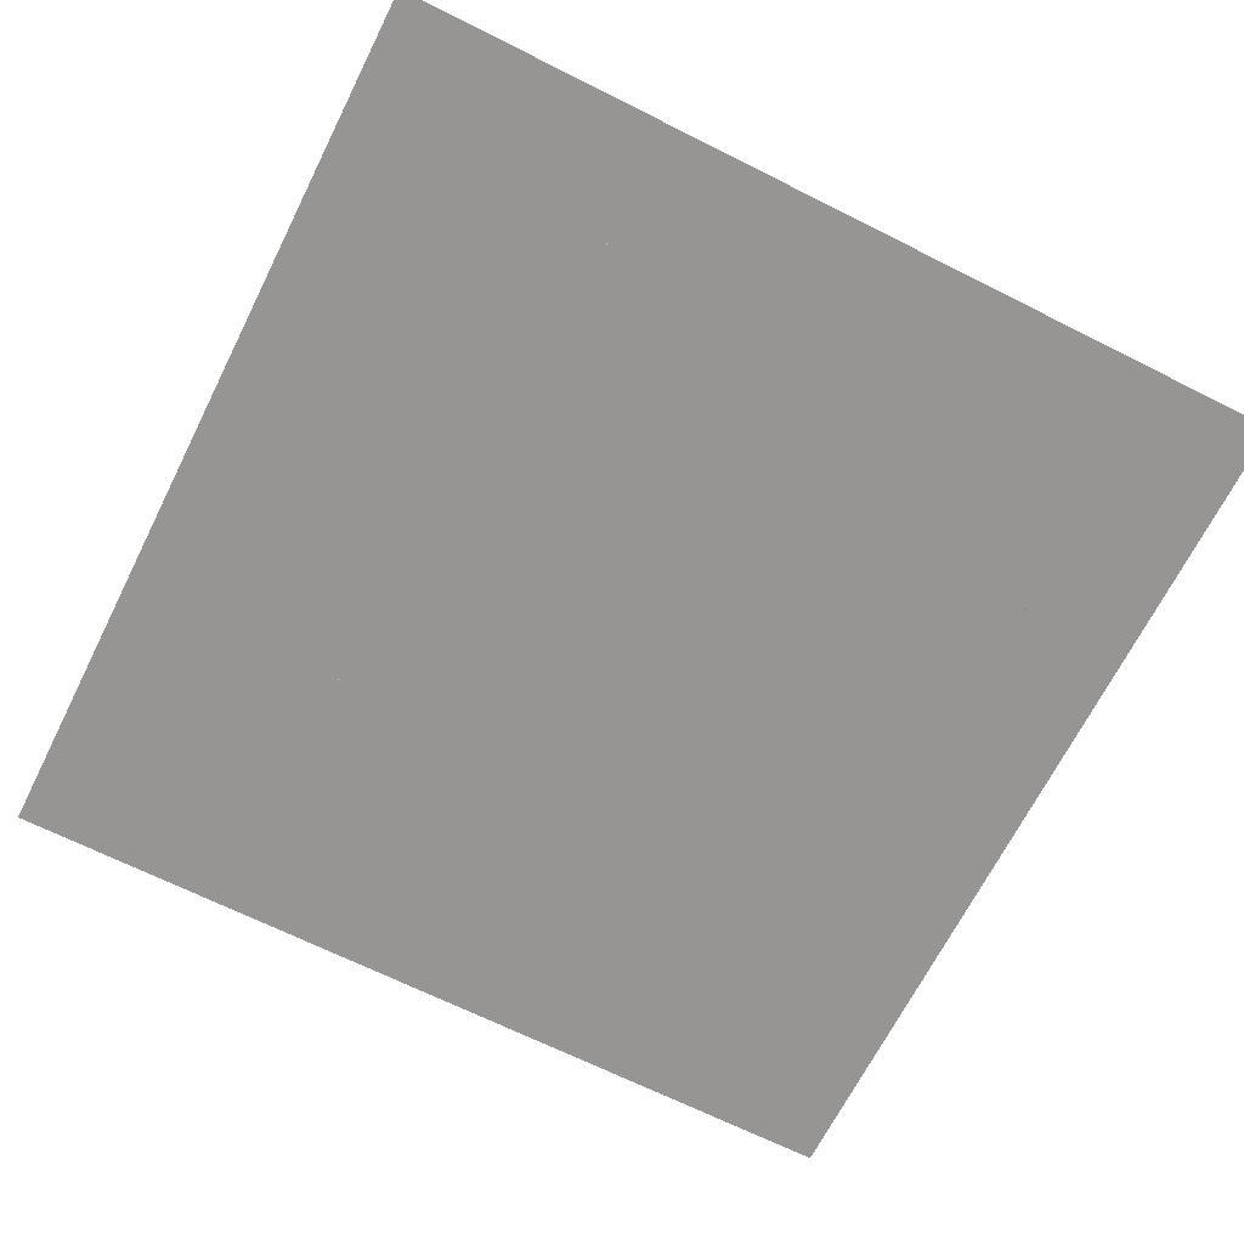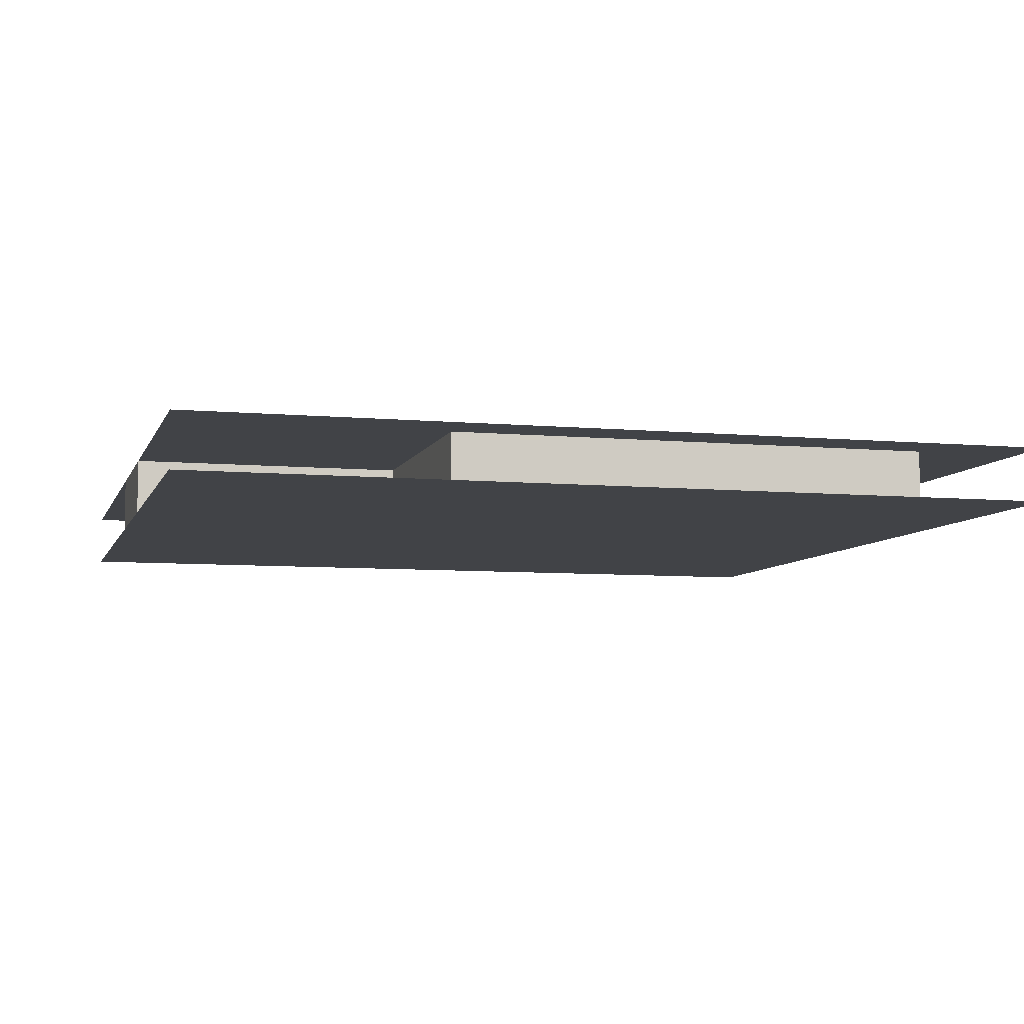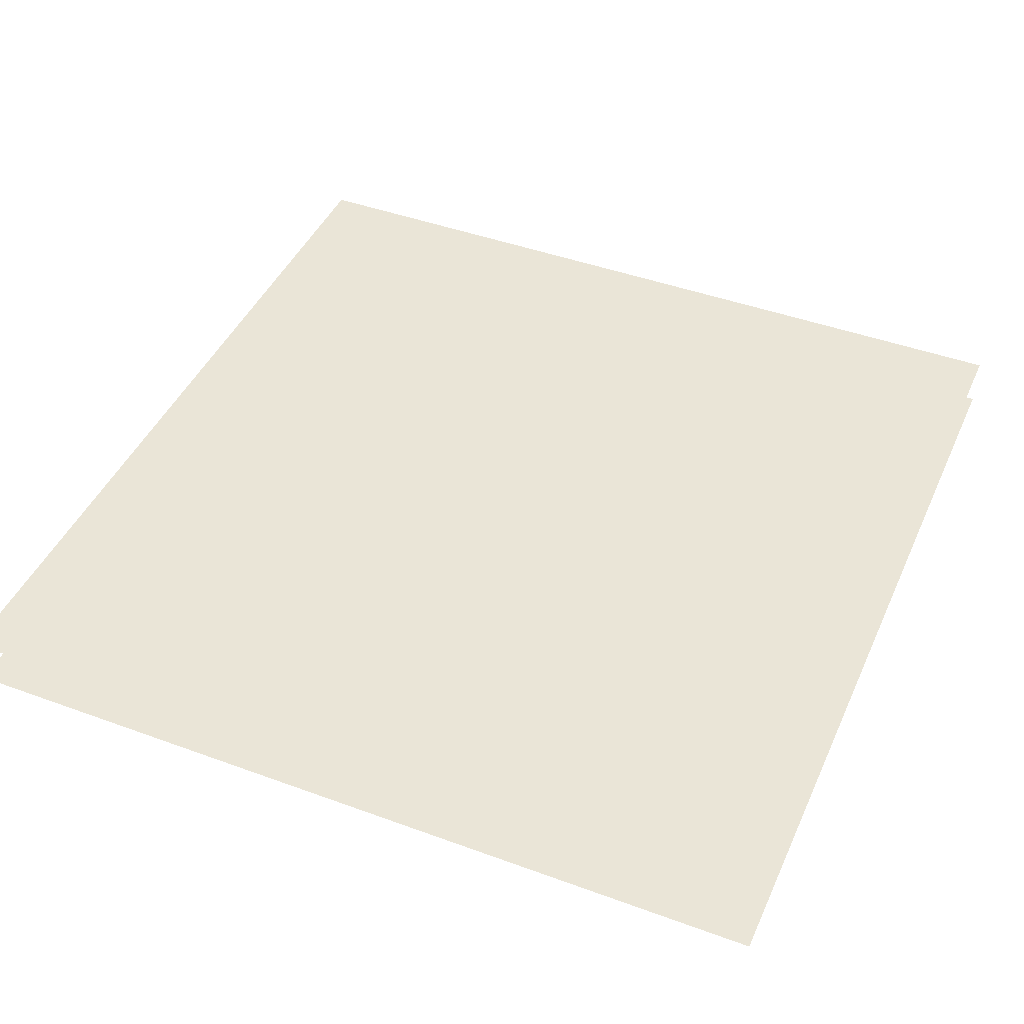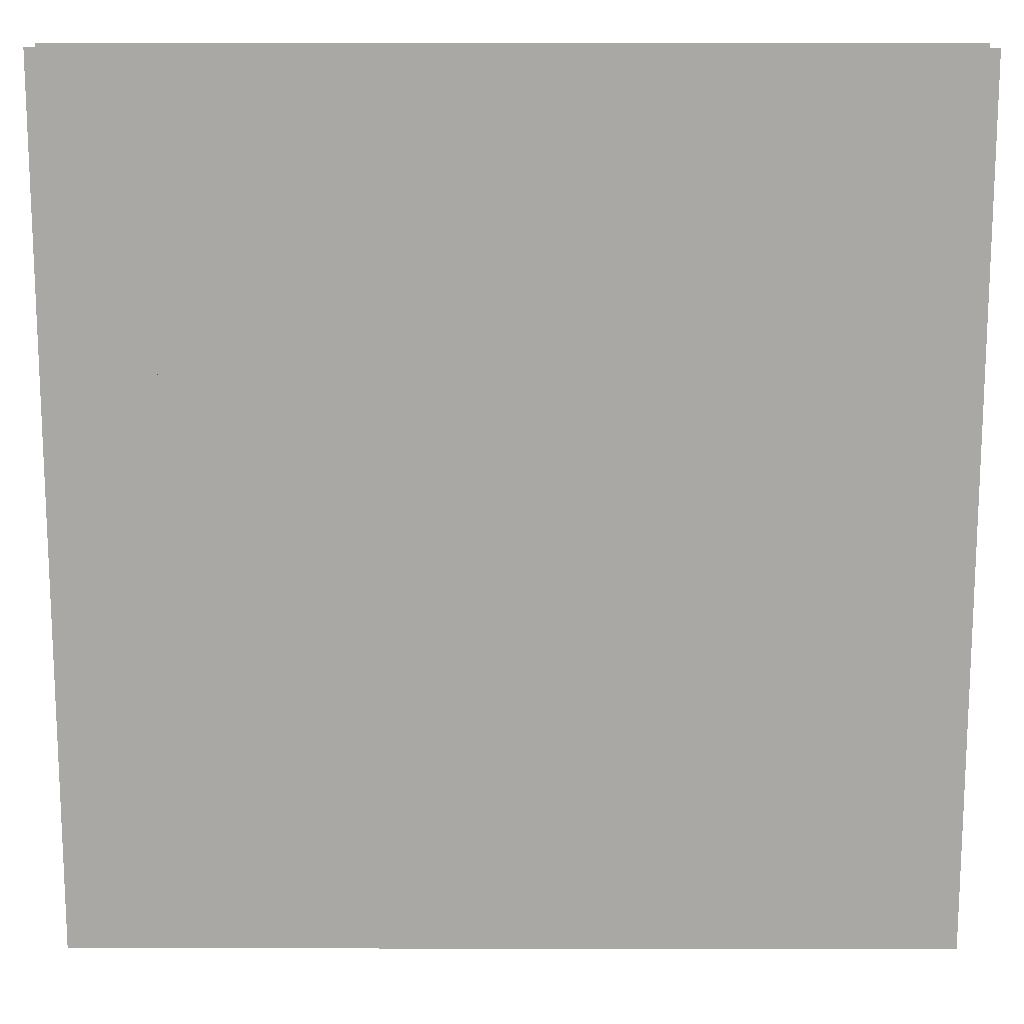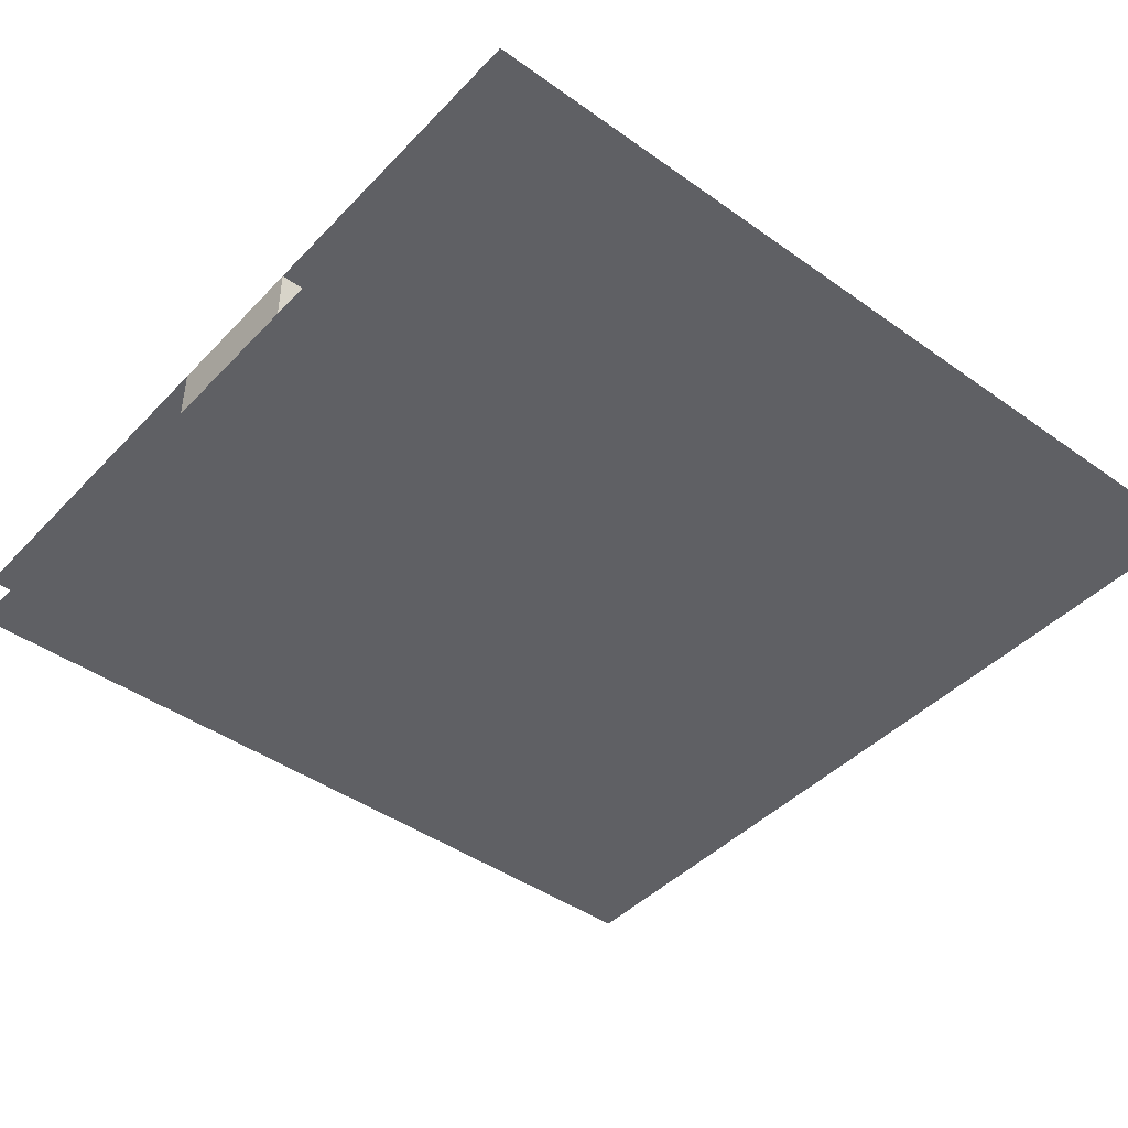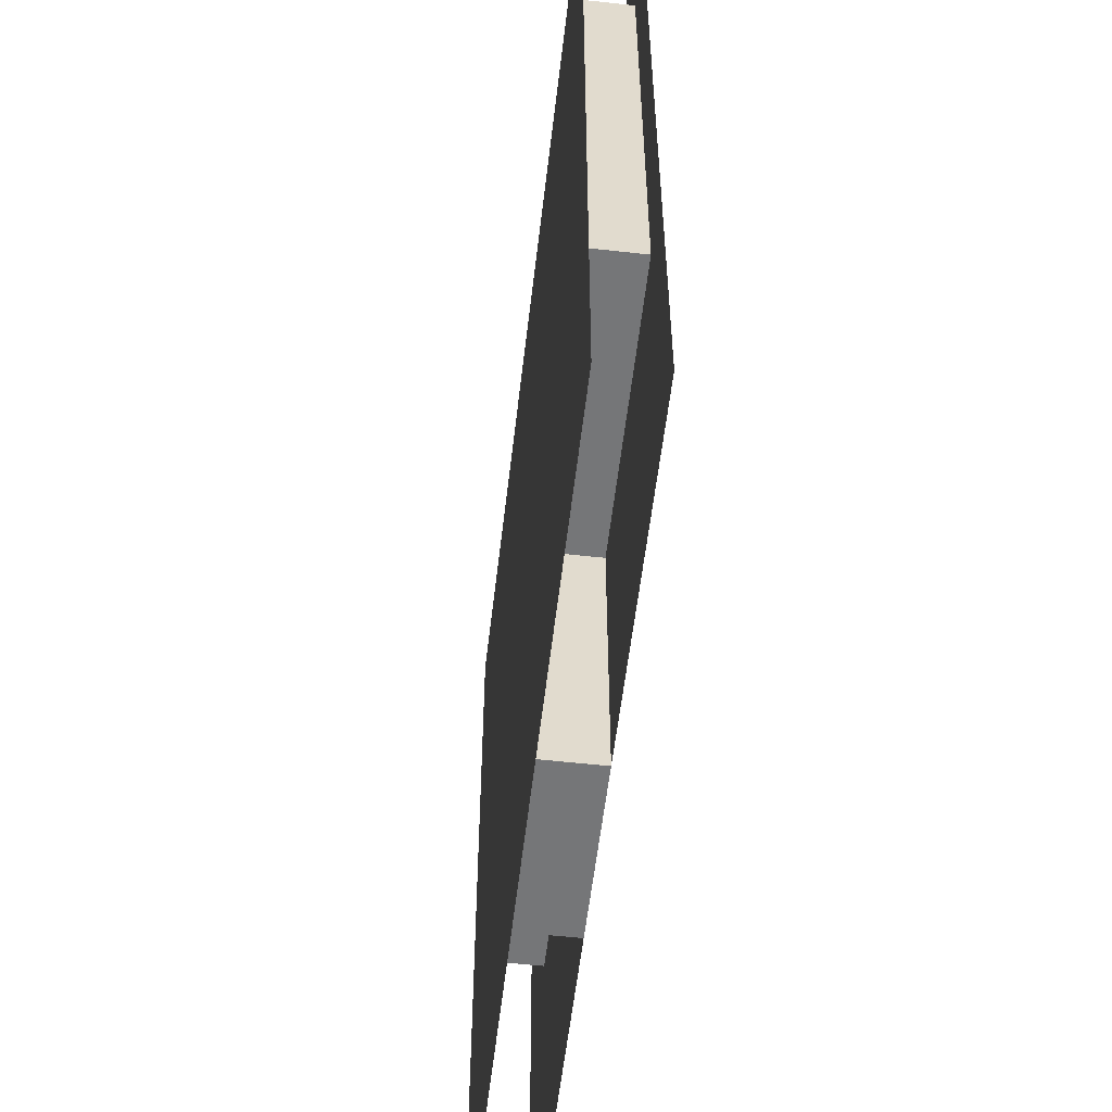
<metadata>
{"format":"obj","ext":"obj","renderer":"f3d","projection":"perspective","resolution":1024,"background":"white","views":[{"elev":-67.6,"azim":153.3,"up":"+Z"},{"elev":-7.0,"azim":74.9,"up":"+Z"},{"elev":44.3,"azim":-156.8,"up":"+Z"},{"elev":14.9,"azim":0.2,"up":"+Y"},{"elev":-43.7,"azim":50.1,"up":"+Z"},{"elev":-56.8,"azim":83.4,"up":"+Y"}]}
</metadata>
<code>
v 1 1 0.4688
v 1 0 0.4688
v 0 0 0.4688
v 0 1 0.4688
v 0 1 0.5312
v 0 0 0.5312
v 1 0 0.5312
v 1 1 0.5312
v 0.125 0.875 0.4688
v 0.125 0.875 0.5312
v 0.9375 0.875 0.5312
v 0.9375 0.875 0.4688
v 0.125 0.3125 0.4688
v 0.125 0.3125 0.5312
v 0.9375 0.3125 0.5312
v 0.9375 0.3125 0.4688
v 0.4375 0.3125 0.4688
v 0.4375 0 0.4688
v 0.4375 0 0.5312
v 0.4375 0.3125 0.5312
v 0.625 0.3125 0.5312
v 0.625 0 0.5312
v 0.625 0 0.4688
v 0.625 0.3125 0.4688
f 1 2 3 4
f 5 6 7 8
f 9 10 11 12
f 9 13 14 10
f 11 15 16 12
f 14 13 16 15
f 17 18 19 20
f 21 22 23 24
f 19 18 23 22

</code>
